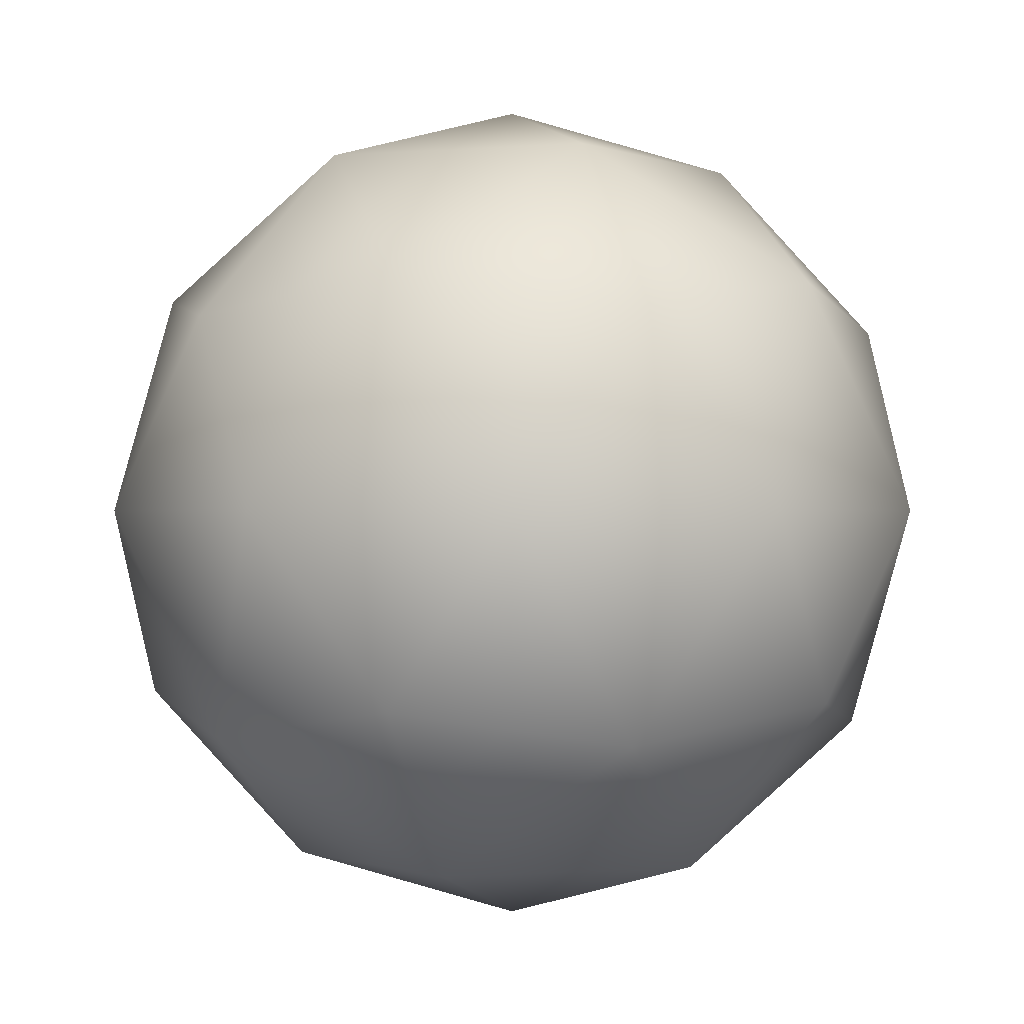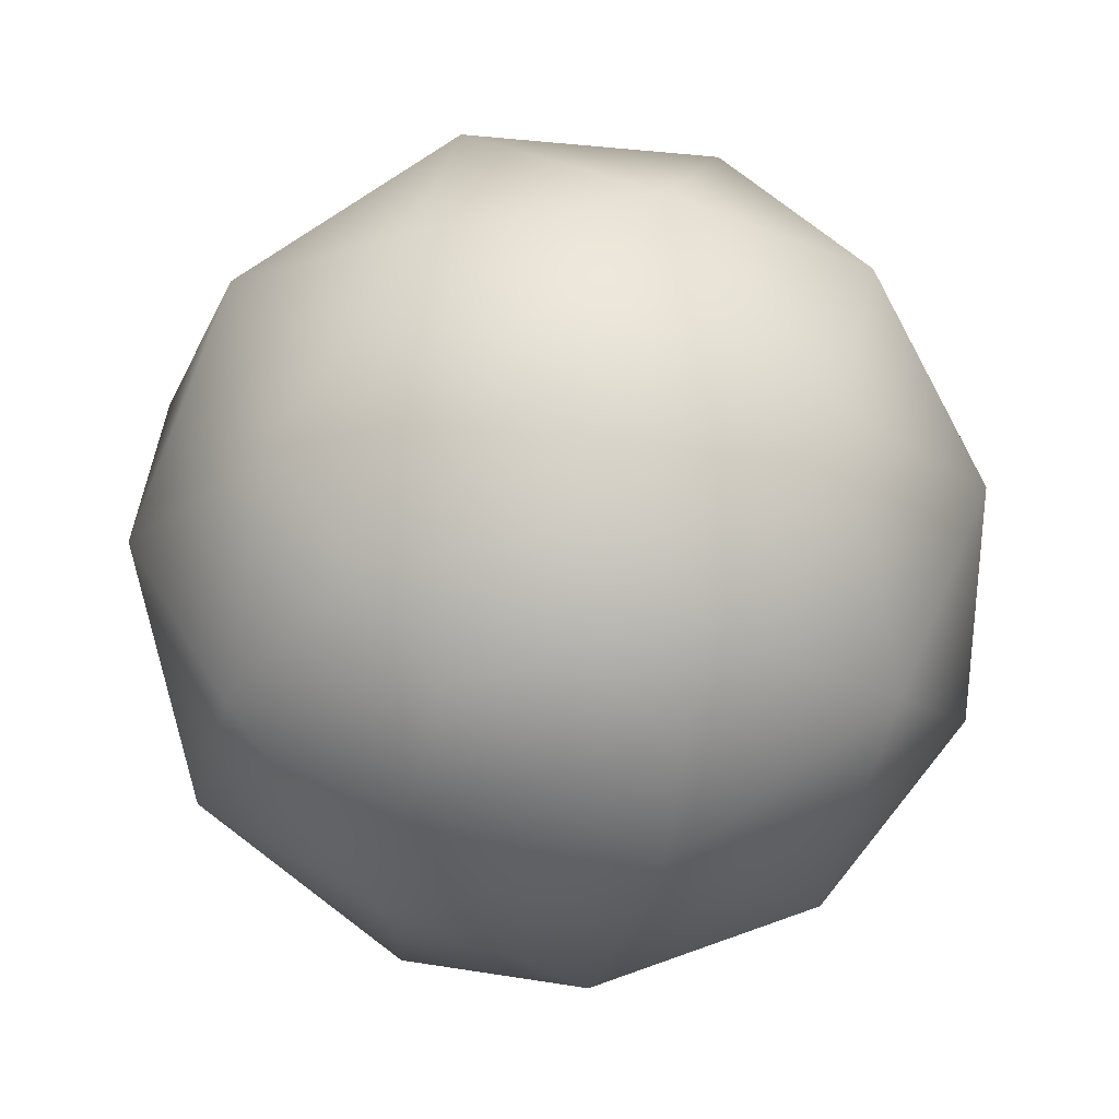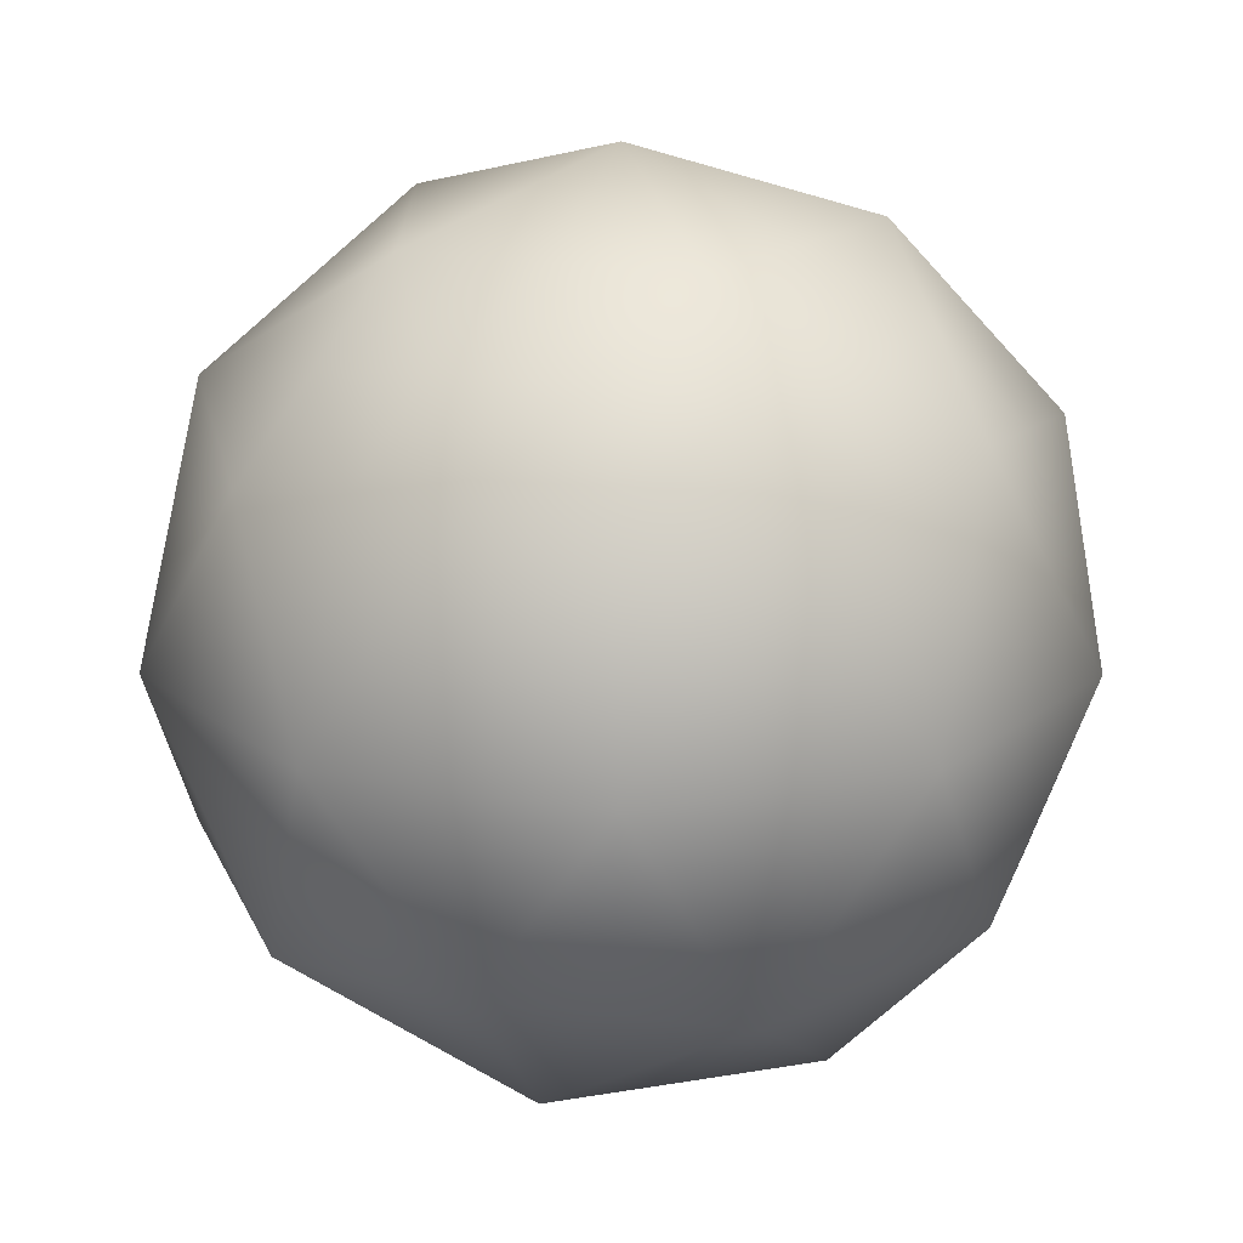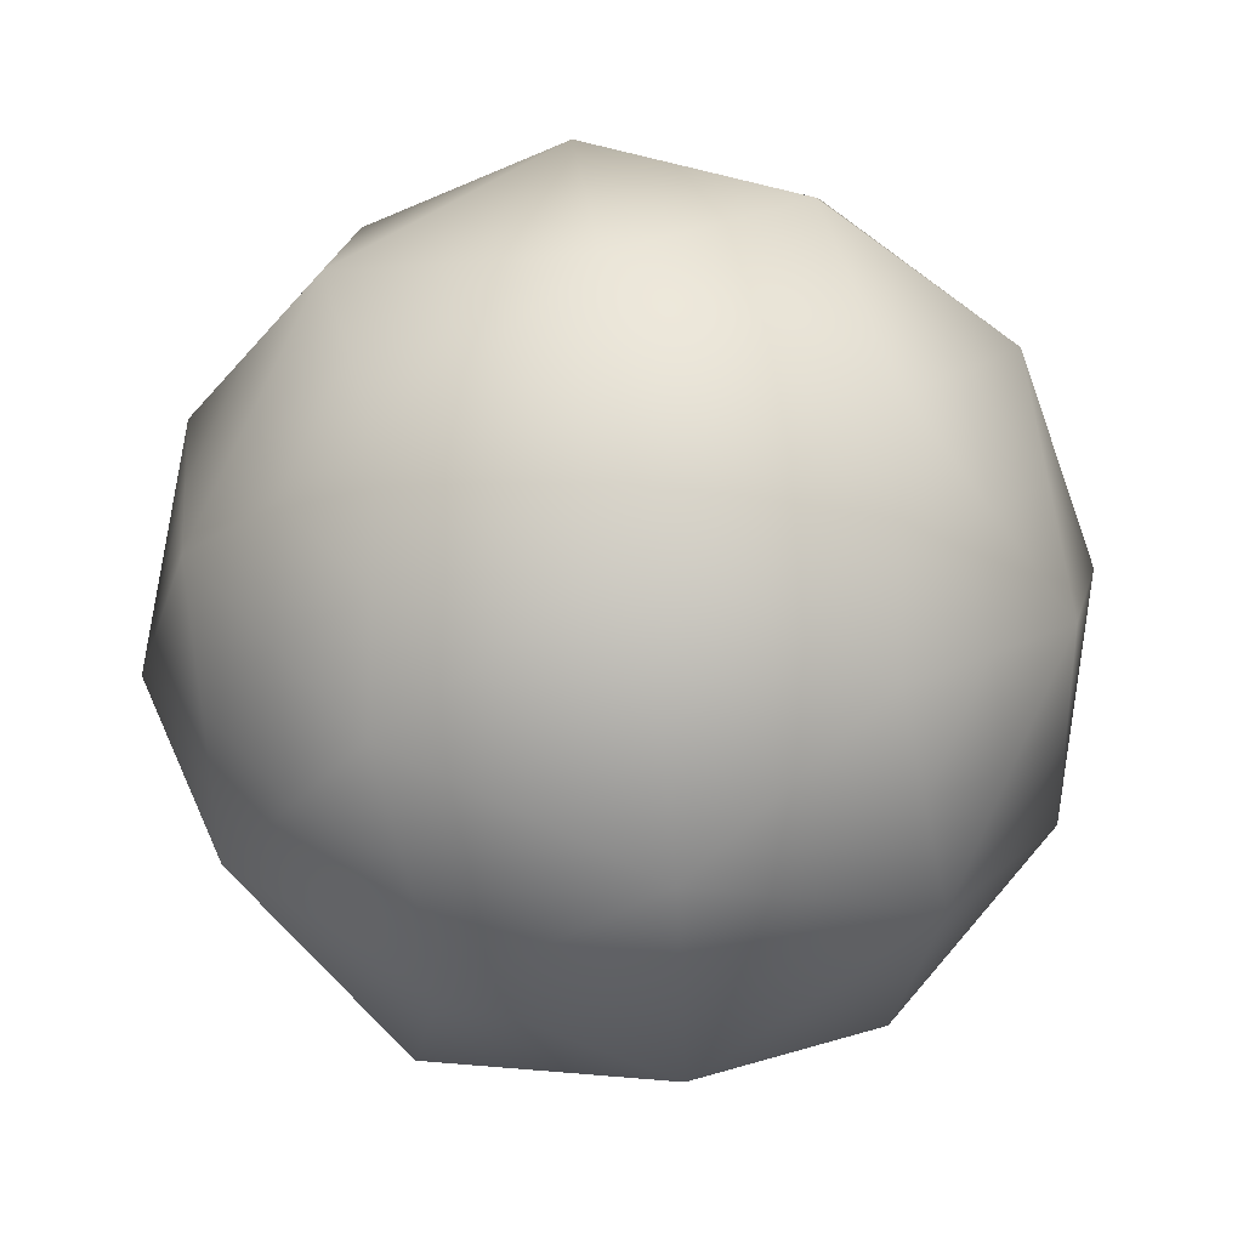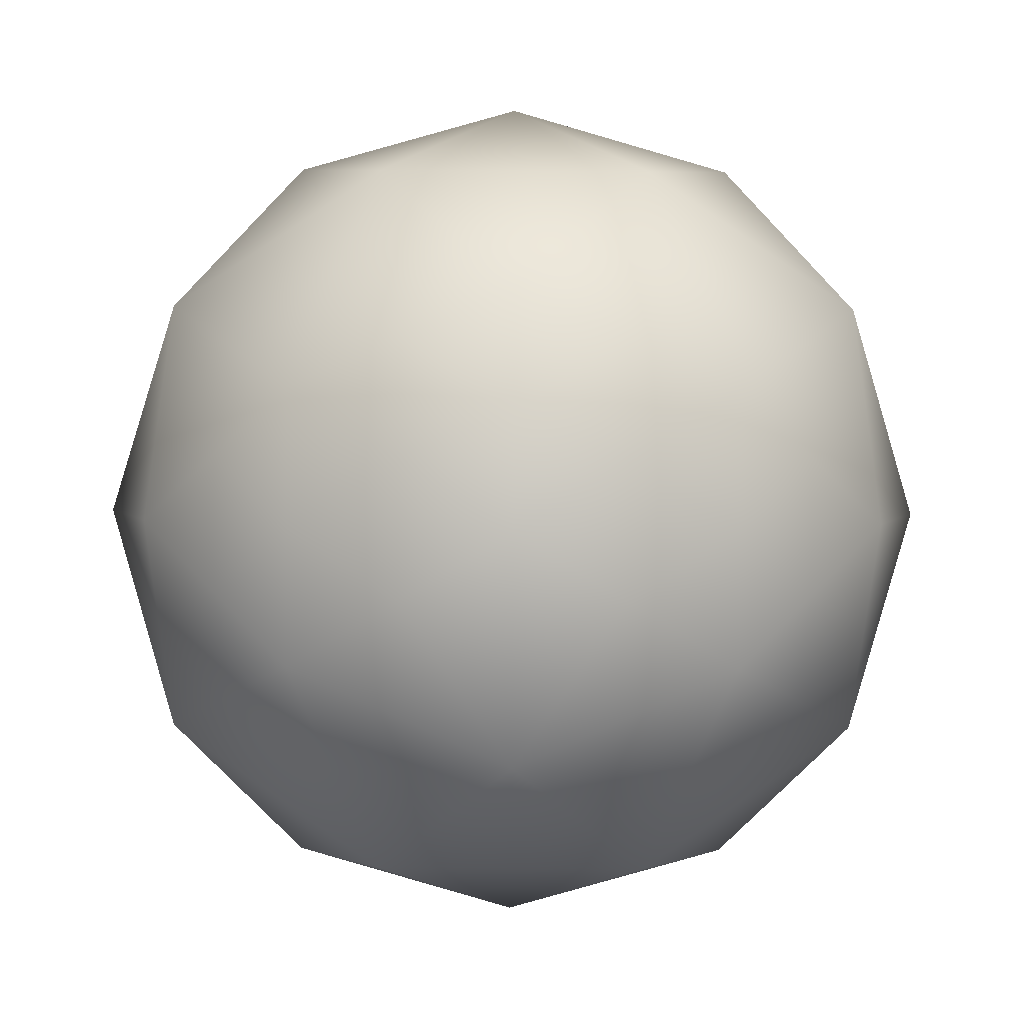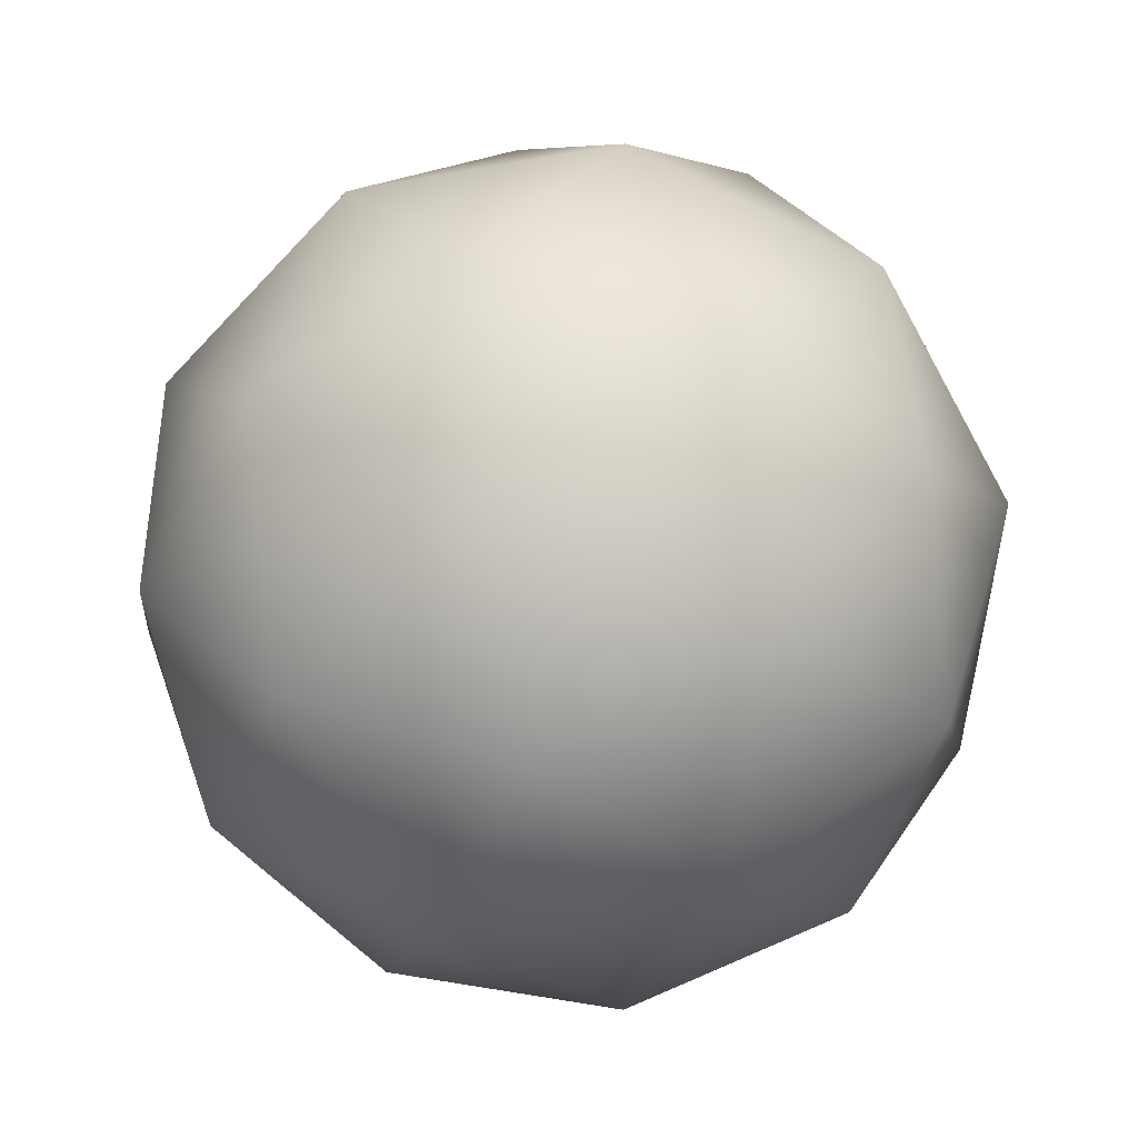
<metadata>
{"format":"obj","ext":"obj","renderer":"f3d","projection":"perspective","resolution":1024,"background":"white","views":[{"elev":-0.6,"azim":-54.2,"up":"+Y"},{"elev":24.7,"azim":44.3,"up":"+Z"},{"elev":19.7,"azim":-125.7,"up":"+Y"},{"elev":65.0,"azim":82.9,"up":"+Z"},{"elev":-55.7,"azim":71.6,"up":"+Y"},{"elev":6.9,"azim":-113.0,"up":"+Z"}]}
</metadata>
<code>
v -0.0002 1000 0.000426
v 0 850.9 -525.7
v -250 850.9 -344.1
v 0 649.2 -710.1
v -250 486.7 -791.3
v -250 688.4 -607
v -500 688.4 -425.3
v -675.3 486.7 -482.3
v -675.3 649.2 -219.4
v -500 850.9 -162.5
v -404.5 850.9 131.4
v -829.8 486.7 -6.764
v -654.5 688.4 50.2
v -559 688.4 344.1
v -667.4 486.7 493.2
v -417.4 649.2 574.5
v -309 850.9 425.3
v -0.0001 850.9 425.3
v -262.9 486.7 787.1
v -154.5 688.4 638
v 154.5 688.4 638
v 262.9 486.7 787.1
v 417.4 649.2 574.5
v 309 850.9 425.3
v 404.5 850.9 131.4
v 667.4 486.7 493.2
v 559 688.4 344.1
v 654.5 688.4 50.2
v 829.8 486.7 -6.764
v 675.3 649.2 -219.4
v 500 850.9 -162.5
v 250 850.9 -344.1
v 675.3 486.7 -482.3
v 500 688.4 -425.3
v 250 688.4 -607
v 250 486.7 -791.3
v 0.0001 447.5 -894.4
v 309 0.238 -951.1
v -309 0.2379 -951.1
v 525.7 -447 -723.6
v 262.9 -486.2 -787.1
v 0.0003 -525.5 -850.7
v -262.9 -486.2 -787.1
v -850.7 447.5 -276.4
v -809 0.2377 -587.8
v -1000 0.2374 -0.0001
v -525.7 -447 -723.6
v -667.4 -486.2 -493.2
v -809 -525.5 -262.9
v -829.8 -486.2 6.764
v -525.7 447.5 723.6
v -809 0.2372 587.8
v -309 0.2371 951.1
v -850.7 -447 276.4
v -675.3 -486.2 482.3
v -500 -525.5 688.2
v -250 -486.2 791.3
v 525.7 447.5 723.6
v 309 0.2372 951.1
v 809 0.2374 587.8
v 0 -447 894.4
v 250 -486.2 791.3
v 500 -525.5 688.2
v 675.3 -486.2 482.3
v 850.7 447.5 -276.4
v 1000 0.2377 -0.0001
v 809 0.2379 -587.8
v 850.7 -447 276.4
v 829.8 -486.2 6.764
v 809 -525.5 -262.9
v 667.4 -486.2 -493.2
v -500 526 -688.2
v -809 526 262.9
v -0.0001 526 850.7
v 809 526 262.9
v 500 526 -688.2
v 0.0001 -999.8 -0.000426
v -500 -850.4 162.5
v -404.5 -850.4 -131.4
v -675.3 -648.7 219.4
v -654.5 -688 -50.2
v -559 -688 -344.1
v -417.4 -648.7 -574.5
v 0.0001 -850.4 525.7
v -250 -850.4 344.1
v 0 -648.7 710.1
v -250 -688 607
v -500 -688 425.3
v 500 -850.4 162.5
v 250 -850.4 344.1
v 675.3 -648.7 219.4
v 500 -688 425.3
v 250 -688 607
v 309 -850.4 -425.3
v 404.5 -850.4 -131.4
v 417.4 -648.7 -574.5
v 559 -688 -344.1
v 654.5 -688 -50.2
v -309 -850.4 -425.3
v 0.0002 -850.4 -425.3
v -154.5 -688 -638
v 154.5 -688 -638
f 1 2 3
f 4 5 6
f 6 7 3
f 7 8 9
f 1 10 11
f 9 12 13
f 13 14 11
f 14 15 16
f 1 17 18
f 16 19 20
f 20 21 18
f 21 22 23
f 1 24 25
f 23 26 27
f 27 28 25
f 28 29 30
f 1 31 32
f 30 33 34
f 34 35 32
f 35 36 4
f 37 38 39
f 38 40 41
f 38 42 39
f 39 42 43
f 44 45 46
f 45 47 48
f 45 49 46
f 46 49 50
f 51 52 53
f 52 54 55
f 52 56 53
f 53 56 57
f 58 59 60
f 59 61 62
f 59 63 60
f 60 63 64
f 65 66 67
f 66 68 69
f 66 70 67
f 67 70 71
f 47 45 39
f 45 44 8
f 45 72 39
f 39 72 5
f 54 52 46
f 52 51 15
f 52 73 46
f 46 73 12
f 61 59 53
f 59 58 22
f 59 74 53
f 53 74 19
f 68 66 60
f 66 65 29
f 66 75 60
f 60 75 26
f 40 38 67
f 38 37 36
f 38 76 67
f 67 76 33
f 77 78 79
f 80 50 81
f 81 82 79
f 82 48 83
f 77 84 85
f 86 57 87
f 87 88 85
f 88 55 80
f 77 89 90
f 91 64 92
f 92 93 90
f 93 62 86
f 77 94 95
f 96 71 97
f 97 98 95
f 98 69 91
f 77 99 100
f 83 43 101
f 101 102 100
f 102 41 96
f 1 3 10
f 2 4 6
f 4 37 5
f 6 5 72
f 2 6 3
f 6 72 7
f 3 7 10
f 10 7 9
f 7 72 8
f 9 8 44
f 1 11 17
f 10 9 13
f 9 44 12
f 13 12 73
f 10 13 11
f 13 73 14
f 11 14 17
f 17 14 16
f 14 73 15
f 16 15 51
f 1 18 24
f 17 16 20
f 16 51 19
f 20 19 74
f 17 20 18
f 20 74 21
f 18 21 24
f 24 21 23
f 21 74 22
f 23 22 58
f 1 25 31
f 24 23 27
f 23 58 26
f 27 26 75
f 24 27 25
f 27 75 28
f 25 28 31
f 31 28 30
f 28 75 29
f 30 29 65
f 1 32 2
f 31 30 34
f 30 65 33
f 34 33 76
f 31 34 32
f 34 76 35
f 32 35 2
f 2 35 4
f 35 76 36
f 4 36 37
f 38 41 42
f 39 43 47
f 45 48 49
f 46 50 54
f 52 55 56
f 53 57 61
f 59 62 63
f 60 64 68
f 66 69 70
f 67 71 40
f 45 8 72
f 39 5 37
f 52 15 73
f 46 12 44
f 59 22 74
f 53 19 51
f 66 29 75
f 60 26 58
f 38 36 76
f 67 33 65
f 77 79 99
f 78 80 81
f 80 54 50
f 81 50 49
f 78 81 79
f 81 49 82
f 79 82 99
f 99 82 83
f 82 49 48
f 83 48 47
f 77 85 78
f 84 86 87
f 86 61 57
f 87 57 56
f 84 87 85
f 87 56 88
f 85 88 78
f 78 88 80
f 88 56 55
f 80 55 54
f 77 90 84
f 89 91 92
f 91 68 64
f 92 64 63
f 89 92 90
f 92 63 93
f 90 93 84
f 84 93 86
f 93 63 62
f 86 62 61
f 77 95 89
f 94 96 97
f 96 40 71
f 97 71 70
f 94 97 95
f 97 70 98
f 95 98 89
f 89 98 91
f 98 70 69
f 91 69 68
f 77 100 94
f 99 83 101
f 83 47 43
f 101 43 42
f 99 101 100
f 101 42 102
f 100 102 94
f 94 102 96
f 102 42 41
f 96 41 40

</code>
